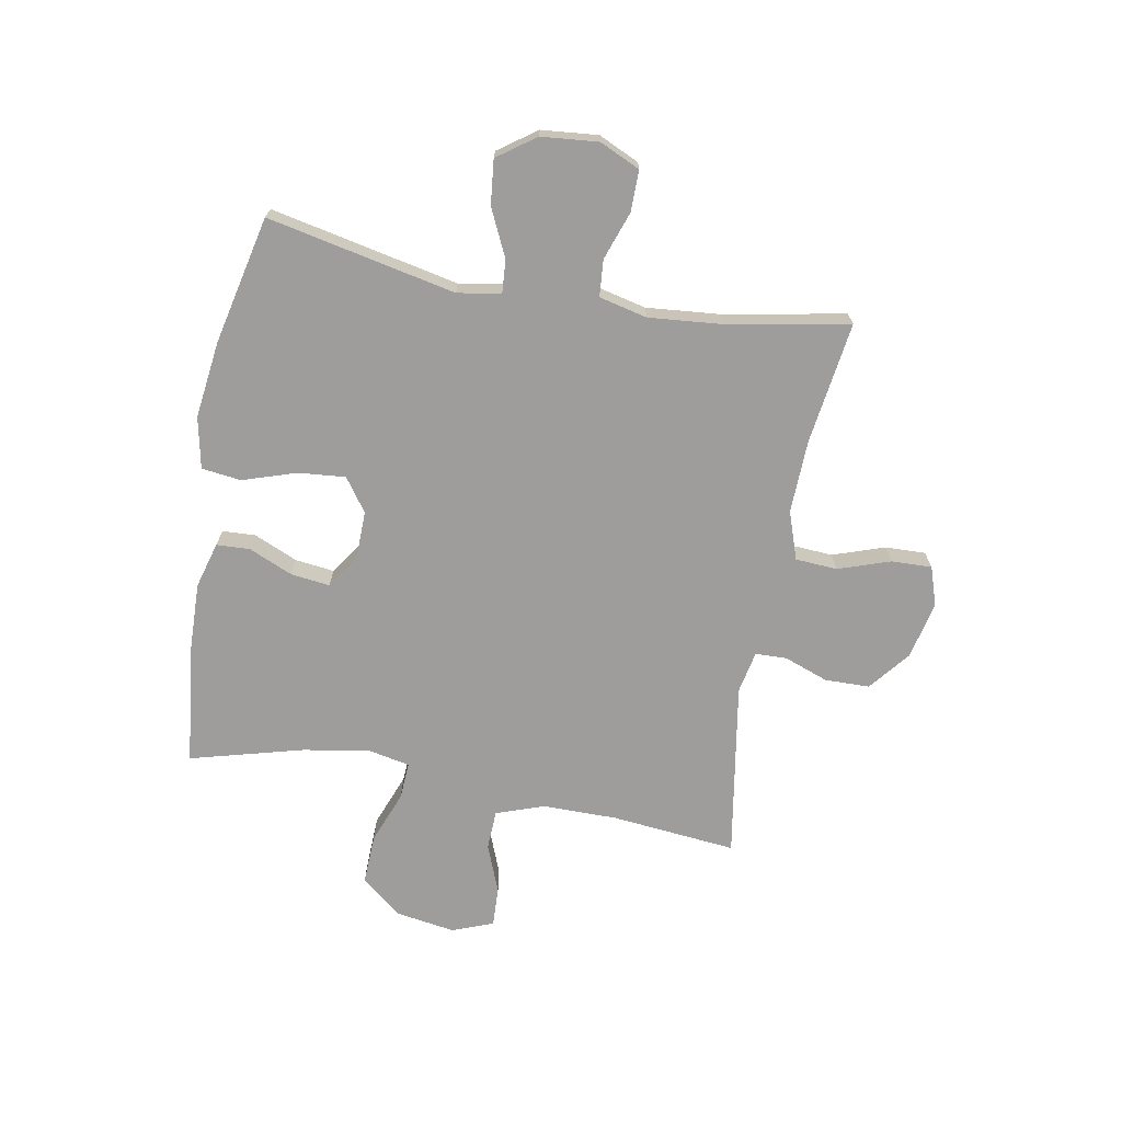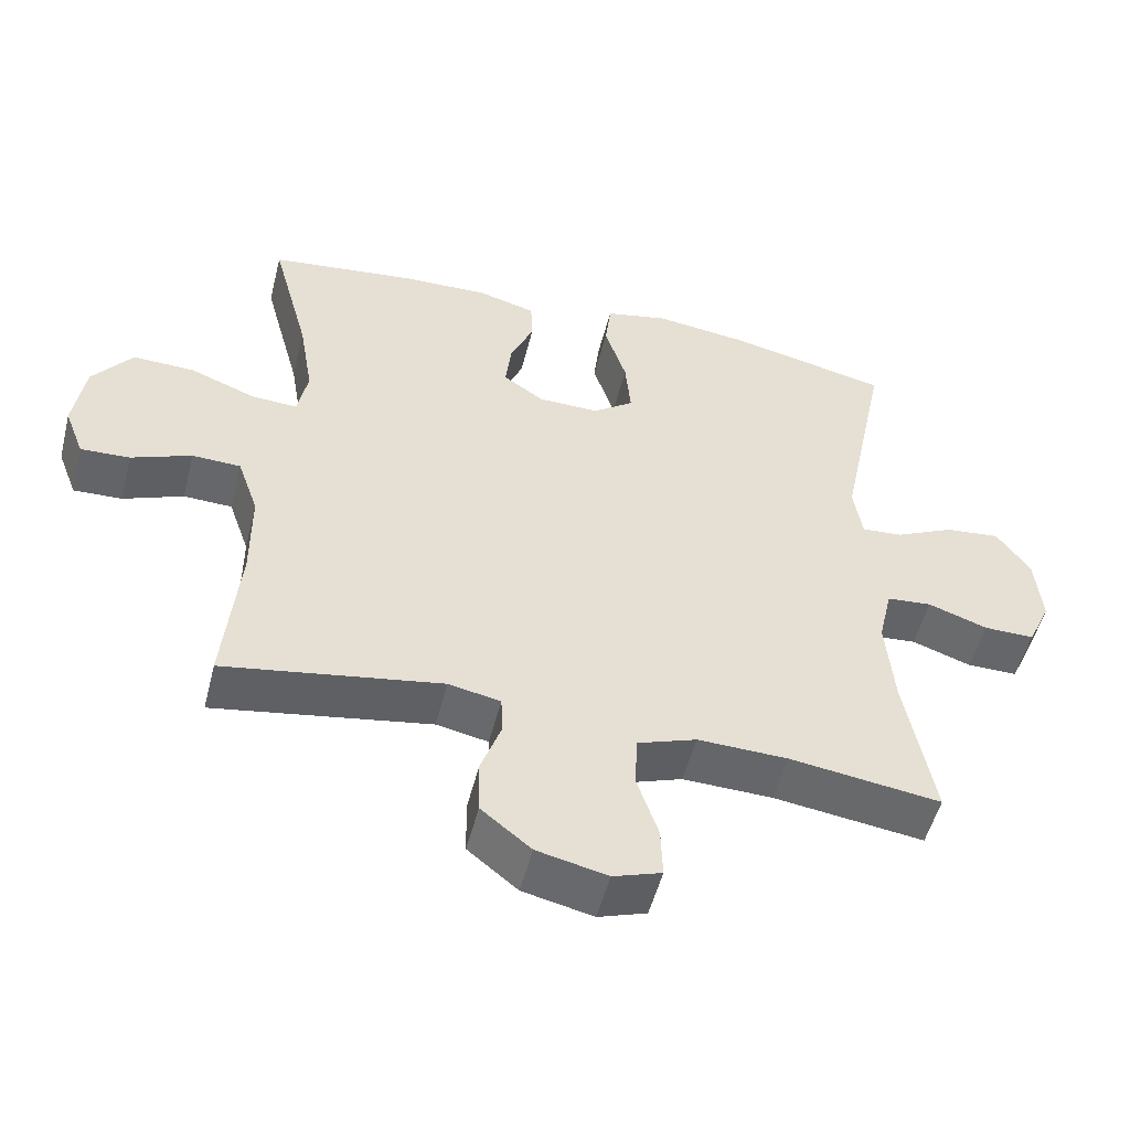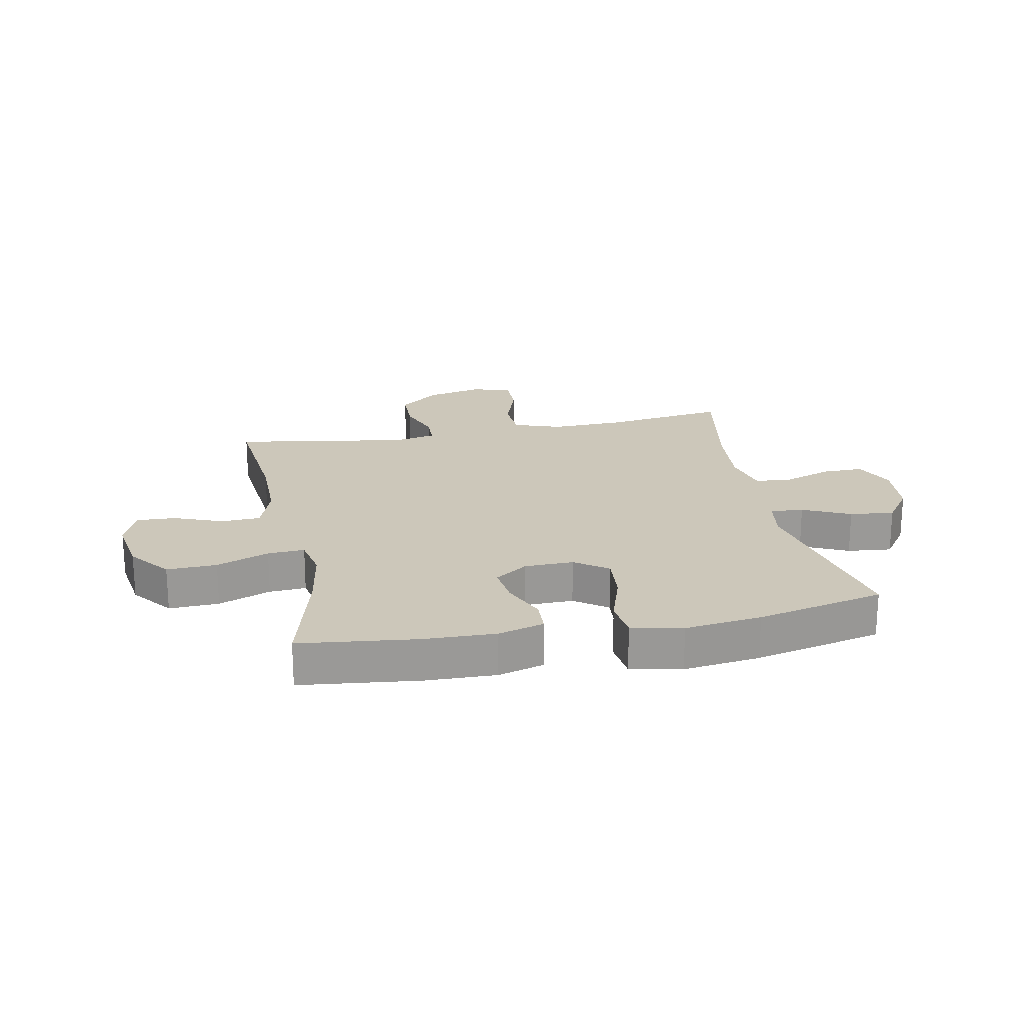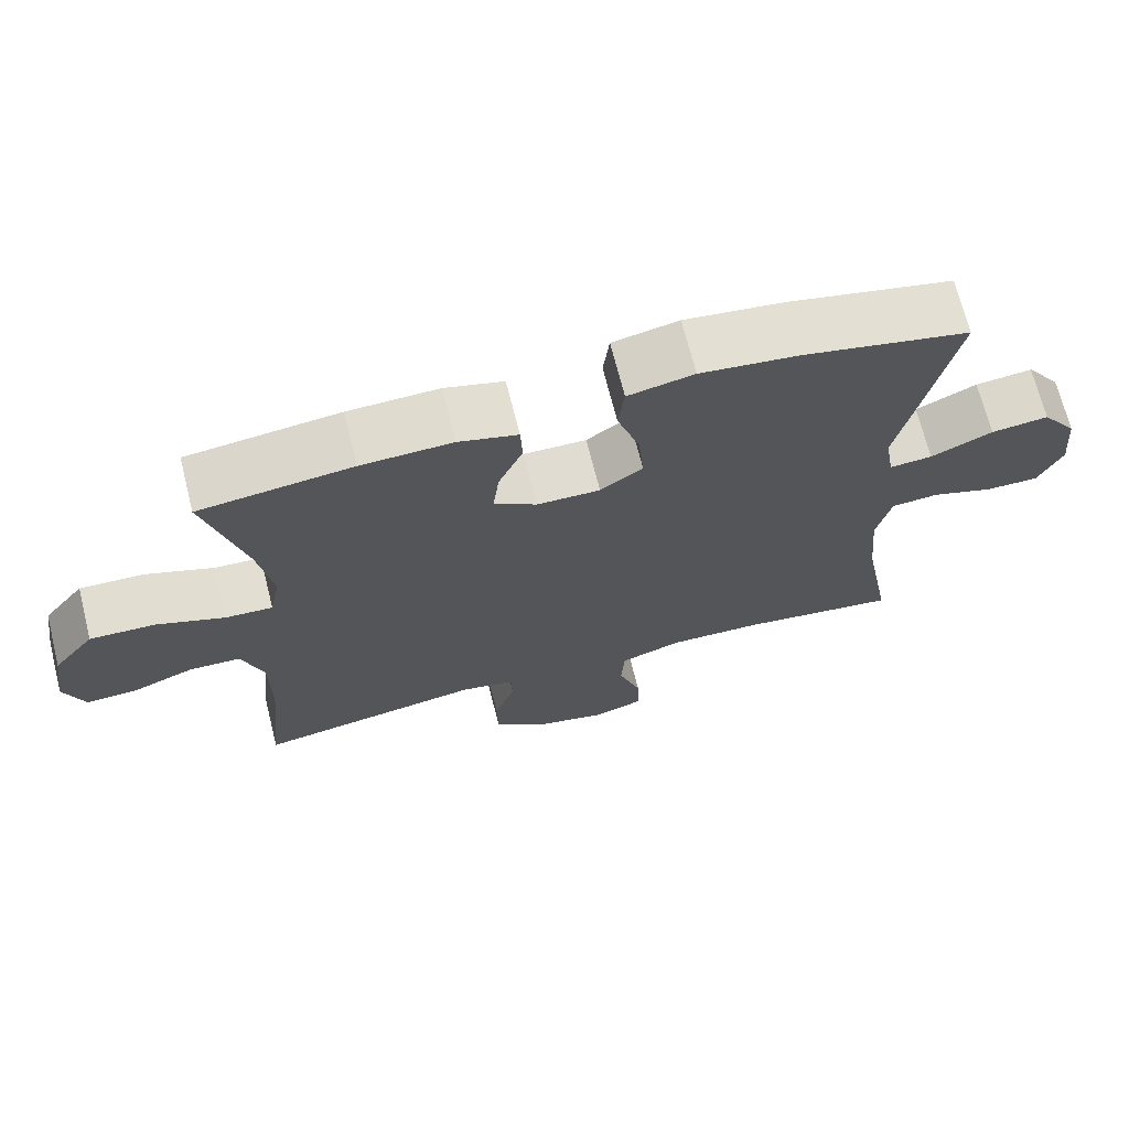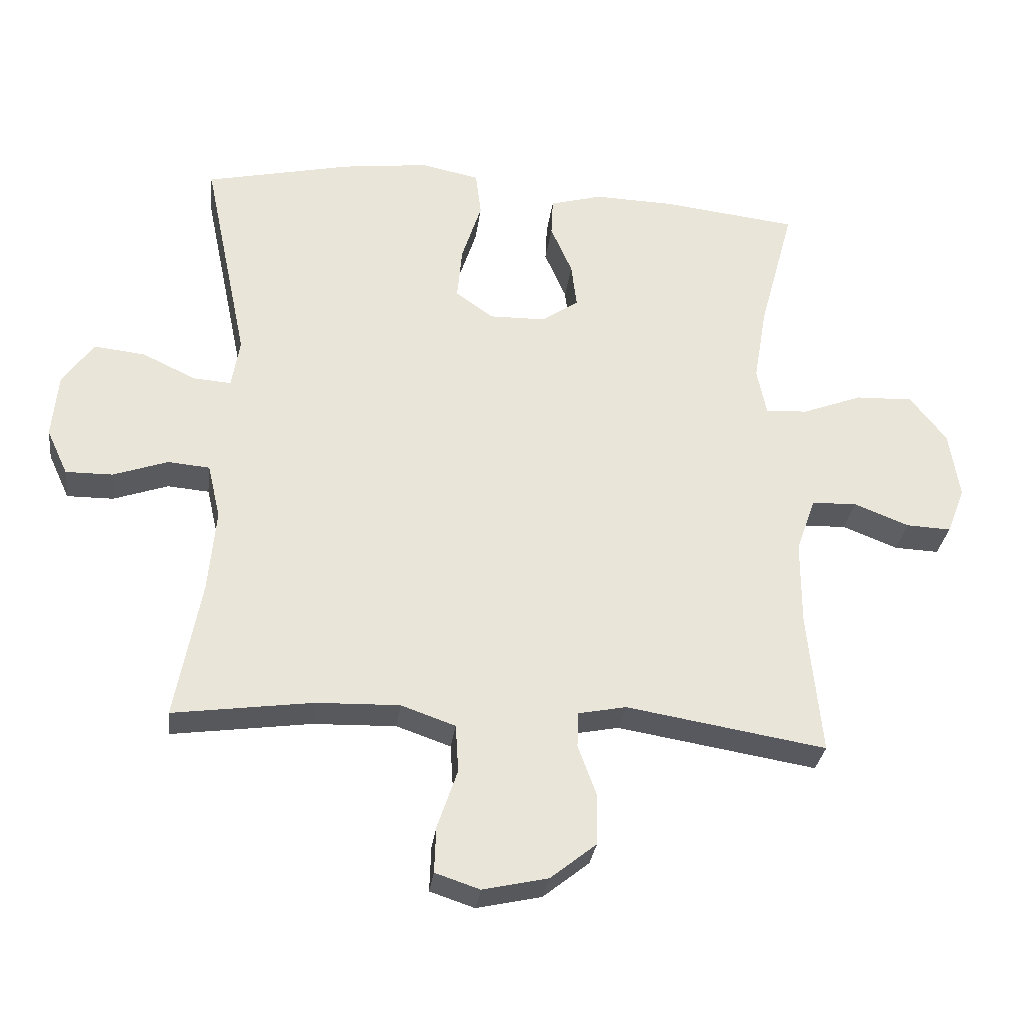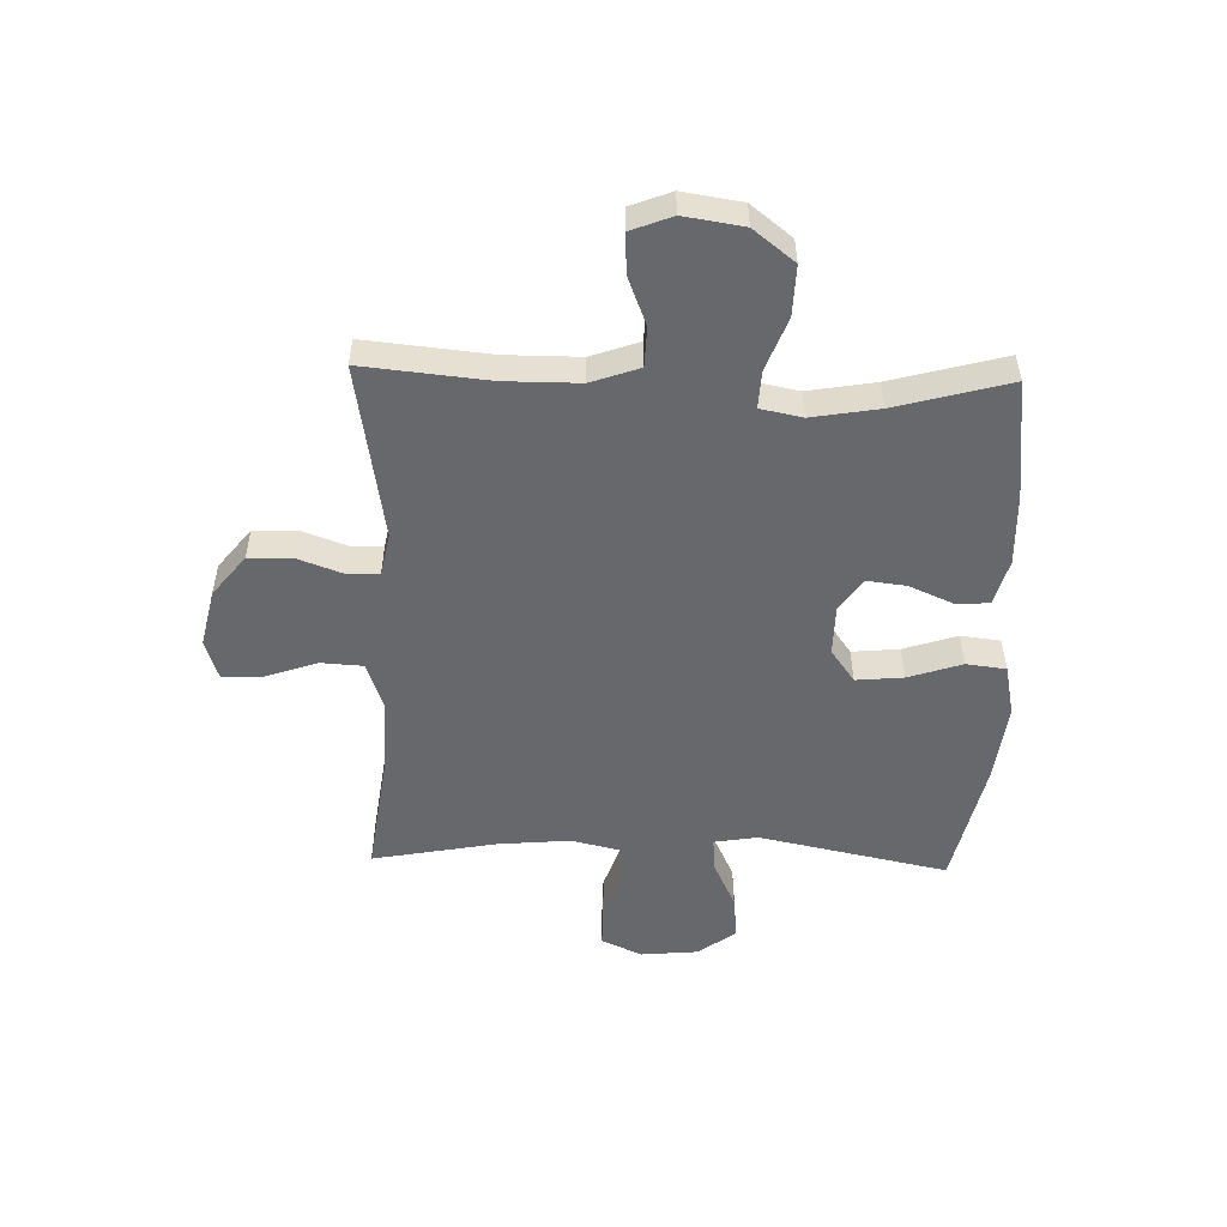
<metadata>
{"format":"obj","ext":"obj","renderer":"f3d","projection":"perspective","resolution":1024,"background":"white","views":[{"elev":-70.5,"azim":79.6,"up":"+Y"},{"elev":-51.7,"azim":-14.1,"up":"+Z"},{"elev":21.4,"azim":-11.3,"up":"+Y"},{"elev":69.5,"azim":-14.1,"up":"+Z"},{"elev":-30.3,"azim":172.8,"up":"+Z"},{"elev":-52.5,"azim":-91.6,"up":"+Y"}]}
</metadata>
<code>
o path902
v -0.1835 0.0375 -0.4285
v -0.109 0.0375 -0.4434
v -0.1071 0.0375 -0.4984
v -0.1357 0.0375 -0.5772
v -0.1343 0.0375 -0.656
v -0.0627 0.0375 -0.7133
v 0.03826 0.0375 -0.7359
v 0.1075 0.0375 -0.7129
v 0.105 0.0375 -0.6412
v 0.07384 0.0375 -0.5497
v 0.07826 0.0375 -0.4756
v 0.1626 0.0375 -0.4462
v 0.2919 0.0375 -0.4499
v 0.5081 0.0375 -0.4797
v 0.4677 0.0375 -0.2636
v 0.4558 0.0375 -0.1342
v 0.4757 0.0375 -0.04935
v 0.5402 0.0375 -0.04392
v 0.6254 0.0375 -0.07353
v 0.6979 0.0375 -0.07413
v 0.7307 0.0375 -0.00289
v 0.7212 0.0375 0.098
v 0.6731 0.0375 0.1651
v 0.5943 0.0375 0.1566
v 0.5106 0.0375 0.117
v 0.4519 0.0375 0.1126
v 0.4392 0.0375 0.1894
v 0.5081 0.0375 0.5222
v 0.282 0.0375 0.5727
v 0.146 0.0375 0.5896
v 0.0555 0.0375 0.5708
v 0.04706 0.0375 0.5009
v 0.07795 0.0375 0.4061
v 0.08559 0.0375 0.323
v 0.02739 0.0375 0.2812
v -0.05934 0.0375 0.2827
v -0.1173 0.0375 0.3223
v -0.1089 0.0375 0.3918
v -0.07558 0.0375 0.4688
v -0.07835 0.0375 0.5279
v -0.1593 0.0375 0.5506
v -0.2843 0.0375 0.5469
v -0.4936 0.0375 0.5222
v -0.4399 0.0375 0.3224
v -0.42 0.0375 0.2044
v -0.4348 0.0375 0.1309
v -0.5001 0.0375 0.1345
v -0.5932 0.0375 0.1702
v -0.6819 0.0375 0.1734
v -0.7385 0.0375 0.101
v -0.7547 0.0375 -0.003595
v -0.7267 0.0375 -0.07577
v -0.6569 0.0375 -0.07267
v -0.5713 0.0375 -0.03909
v -0.5018 0.0375 -0.04175
v -0.472 0.0375 -0.1269
v -0.4718 0.0375 -0.2587
v -0.4936 0.0375 -0.4797
v -0.1835 -0.0375 -0.4285
v -0.109 -0.0375 -0.4434
v -0.1071 -0.0375 -0.4984
v -0.1357 -0.0375 -0.5772
v -0.1343 -0.0375 -0.656
v -0.0627 -0.0375 -0.7133
v 0.03826 -0.0375 -0.7359
v 0.1075 -0.0375 -0.7129
v 0.105 -0.0375 -0.6412
v 0.07384 -0.0375 -0.5497
v 0.07826 -0.0375 -0.4756
v 0.1626 -0.0375 -0.4462
v 0.2919 -0.0375 -0.4499
v 0.5081 -0.0375 -0.4797
v 0.4677 -0.0375 -0.2636
v 0.4558 -0.0375 -0.1342
v 0.4757 -0.0375 -0.04935
v 0.5402 -0.0375 -0.04392
v 0.6254 -0.0375 -0.07353
v 0.6979 -0.0375 -0.07413
v 0.7307 -0.0375 -0.00289
v 0.7212 -0.0375 0.098
v 0.6731 -0.0375 0.1651
v 0.5943 -0.0375 0.1566
v 0.5106 -0.0375 0.117
v 0.4519 -0.0375 0.1126
v 0.4392 -0.0375 0.1894
v 0.5081 -0.0375 0.5222
v 0.282 -0.0375 0.5727
v 0.146 -0.0375 0.5896
v 0.0555 -0.0375 0.5708
v 0.04706 -0.0375 0.5009
v 0.07795 -0.0375 0.4061
v 0.08559 -0.0375 0.323
v 0.02739 -0.0375 0.2812
v -0.05934 -0.0375 0.2827
v -0.1173 -0.0375 0.3223
v -0.1089 -0.0375 0.3918
v -0.07558 -0.0375 0.4688
v -0.07835 -0.0375 0.5279
v -0.1593 -0.0375 0.5506
v -0.2843 -0.0375 0.5469
v -0.4936 -0.0375 0.5222
v -0.4399 -0.0375 0.3224
v -0.42 -0.0375 0.2044
v -0.4348 -0.0375 0.1309
v -0.5001 -0.0375 0.1345
v -0.5932 -0.0375 0.1702
v -0.6819 -0.0375 0.1734
v -0.7385 -0.0375 0.101
v -0.7547 -0.0375 -0.003595
v -0.7267 -0.0375 -0.07577
v -0.6569 -0.0375 -0.07267
v -0.5713 -0.0375 -0.03909
v -0.5018 -0.0375 -0.04175
v -0.472 -0.0375 -0.1269
v -0.4718 -0.0375 -0.2587
v -0.4936 -0.0375 -0.4797
v -0.7385 0.0375 0.101
v -0.7547 0.0375 -0.003595
v -0.7267 0.0375 -0.07577
v -0.7267 0.0375 -0.07577
v -0.6819 0.0375 0.1734
v -0.6569 0.0375 -0.07267
v -0.5932 0.0375 0.1702
v -0.5713 0.0375 -0.03909
v -0.5001 0.0375 0.1345
v -0.5018 0.0375 -0.04175
v -0.5018 0.0375 -0.04175
v -0.472 0.0375 -0.1269
v -0.4348 0.0375 0.1309
v -0.4348 0.0375 0.1309
v -0.4718 0.0375 -0.2587
v -0.4936 0.0375 -0.4797
v -0.4936 0.0375 -0.4797
v -0.4936 0.0375 0.5222
v -0.4936 0.0375 0.5222
v -0.4399 0.0375 0.3224
v -0.42 0.0375 0.2044
v -0.2843 0.0375 0.5469
v -0.1835 0.0375 -0.4285
v -0.1593 0.0375 0.5506
v -0.109 0.0375 -0.4434
v -0.109 0.0375 -0.4434
v -0.07835 0.0375 0.5279
v -0.07835 0.0375 0.5279
v -0.1173 0.0375 0.3223
v -0.1173 0.0375 0.3223
v -0.1089 0.0375 0.3918
v -0.1071 0.0375 -0.4984
v -0.1357 0.0375 -0.5772
v -0.1343 0.0375 -0.656
v -0.0627 0.0375 -0.7133
v -0.05934 0.0375 0.2827
v -0.07558 0.0375 0.4688
v 0.03826 0.0375 -0.7359
v 0.02739 0.0375 0.2812
v 0.08559 0.0375 0.323
v 0.1075 0.0375 -0.7129
v 0.1075 0.0375 -0.7129
v 0.0555 0.0375 0.5708
v 0.0555 0.0375 0.5708
v 0.04706 0.0375 0.5009
v 0.07795 0.0375 0.4061
v 0.146 0.0375 0.5896
v 0.07384 0.0375 -0.5497
v 0.07826 0.0375 -0.4756
v 0.07826 0.0375 -0.4756
v 0.105 0.0375 -0.6412
v 0.1626 0.0375 -0.4462
v 0.282 0.0375 0.5727
v 0.2919 0.0375 -0.4499
v 0.5081 0.0375 0.5222
v 0.5081 0.0375 0.5222
v 0.4392 0.0375 0.1894
v 0.4519 0.0375 0.1126
v 0.4519 0.0375 0.1126
v 0.5106 0.0375 0.117
v 0.4558 0.0375 -0.1342
v 0.4757 0.0375 -0.04935
v 0.4757 0.0375 -0.04935
v 0.4677 0.0375 -0.2636
v 0.5402 0.0375 -0.04392
v 0.5081 0.0375 -0.4797
v 0.5081 0.0375 -0.4797
v 0.5943 0.0375 0.1566
v 0.6254 0.0375 -0.07353
v 0.6731 0.0375 0.1651
v 0.6731 0.0375 0.1651
v 0.6979 0.0375 -0.07413
v 0.6979 0.0375 -0.07413
v 0.7212 0.0375 0.098
v 0.7307 0.0375 -0.00289
v -0.7385 -0.0375 0.101
v -0.7547 -0.0375 -0.003595
v -0.7267 -0.0375 -0.07577
v -0.7267 -0.0375 -0.07577
v -0.6819 -0.0375 0.1734
v -0.6569 -0.0375 -0.07267
v -0.5932 -0.0375 0.1702
v -0.5713 -0.0375 -0.03909
v -0.5001 -0.0375 0.1345
v -0.5018 -0.0375 -0.04175
v -0.5018 -0.0375 -0.04175
v -0.472 -0.0375 -0.1269
v -0.4348 -0.0375 0.1309
v -0.4348 -0.0375 0.1309
v -0.4718 -0.0375 -0.2587
v -0.4936 -0.0375 -0.4797
v -0.4936 -0.0375 -0.4797
v -0.4936 -0.0375 0.5222
v -0.4936 -0.0375 0.5222
v -0.4399 -0.0375 0.3224
v -0.42 -0.0375 0.2044
v -0.2843 -0.0375 0.5469
v -0.1835 -0.0375 -0.4285
v -0.1593 -0.0375 0.5506
v -0.109 -0.0375 -0.4434
v -0.109 -0.0375 -0.4434
v -0.07835 -0.0375 0.5279
v -0.07835 -0.0375 0.5279
v -0.1173 -0.0375 0.3223
v -0.1173 -0.0375 0.3223
v -0.1089 -0.0375 0.3918
v -0.1071 -0.0375 -0.4984
v -0.1357 -0.0375 -0.5772
v -0.1343 -0.0375 -0.656
v -0.0627 -0.0375 -0.7133
v -0.05934 -0.0375 0.2827
v -0.07558 -0.0375 0.4688
v 0.03826 -0.0375 -0.7359
v 0.02739 -0.0375 0.2812
v 0.08559 -0.0375 0.323
v 0.1075 -0.0375 -0.7129
v 0.1075 -0.0375 -0.7129
v 0.0555 -0.0375 0.5708
v 0.0555 -0.0375 0.5708
v 0.04706 -0.0375 0.5009
v 0.07795 -0.0375 0.4061
v 0.146 -0.0375 0.5896
v 0.07384 -0.0375 -0.5497
v 0.07826 -0.0375 -0.4756
v 0.07826 -0.0375 -0.4756
v 0.105 -0.0375 -0.6412
v 0.1626 -0.0375 -0.4462
v 0.282 -0.0375 0.5727
v 0.2919 -0.0375 -0.4499
v 0.5081 -0.0375 0.5222
v 0.5081 -0.0375 0.5222
v 0.4392 -0.0375 0.1894
v 0.4519 -0.0375 0.1126
v 0.4519 -0.0375 0.1126
v 0.5106 -0.0375 0.117
v 0.4558 -0.0375 -0.1342
v 0.4757 -0.0375 -0.04935
v 0.4757 -0.0375 -0.04935
v 0.4677 -0.0375 -0.2636
v 0.5402 -0.0375 -0.04392
v 0.5081 -0.0375 -0.4797
v 0.5081 -0.0375 -0.4797
v 0.5943 -0.0375 0.1566
v 0.6254 -0.0375 -0.07353
v 0.6731 -0.0375 0.1651
v 0.6731 -0.0375 0.1651
v 0.6979 -0.0375 -0.07413
v 0.6979 -0.0375 -0.07413
v 0.7212 -0.0375 0.098
v 0.7307 -0.0375 -0.00289
f 234 236 238
f 263 266 260
f 248 231 249
f 237 238 236
f 192 198 196
f 214 206 207
f 224 239 223
f 197 192 193
f 238 237 244
f 243 230 216
f 213 222 215
f 265 259 260
f 260 259 256
f 243 216 240
f 214 203 206
f 226 224 225
f 214 227 203
f 255 245 257
f 223 240 216
f 227 204 203
f 255 252 245
f 253 251 249
f 200 198 199
f 244 231 248
f 227 220 204
f 211 213 209
f 204 220 212
f 230 249 231
f 256 251 253
f 244 237 231
f 244 248 246
f 213 220 222
f 216 227 214
f 242 229 232
f 226 229 242
f 245 252 243
f 226 239 224
f 197 193 194
f 253 230 252
f 204 200 201
f 249 230 253
f 251 256 259
f 203 204 201
f 240 223 239
f 192 199 198
f 199 192 197
f 252 230 243
f 216 230 227
f 201 200 199
f 239 226 242
f 266 265 260
f 261 259 265
f 215 228 218
f 212 220 211
f 211 220 213
f 222 228 215
f 50 51 109 108
f 51 120 195 109
f 49 50 108 107
f 52 53 111 110
f 48 49 107 106
f 53 54 112 111
f 47 48 106 105
f 54 127 202 112
f 55 56 114 113
f 130 47 105 205
f 57 133 208 115
f 56 57 115 114
f 135 44 102 210
f 44 45 103 102
f 45 46 104 103
f 42 43 101 100
f 58 1 59 116
f 41 42 100 99
f 1 142 217 59
f 144 41 99 219
f 146 38 96 221
f 3 4 62 61
f 4 5 63 62
f 5 6 64 63
f 36 37 95 94
f 2 3 61 60
f 39 40 98 97
f 38 39 97 96
f 6 7 65 64
f 35 36 94 93
f 34 35 93 92
f 7 158 233 65
f 160 32 90 235
f 32 33 91 90
f 30 31 89 88
f 10 166 241 68
f 9 10 68 67
f 8 9 67 66
f 33 34 92 91
f 11 12 70 69
f 29 30 88 87
f 12 13 71 70
f 172 29 87 247
f 27 28 86 85
f 175 27 85 250
f 25 26 84 83
f 16 179 254 74
f 15 16 74 73
f 17 18 76 75
f 183 15 73 258
f 13 14 72 71
f 24 25 83 82
f 18 19 77 76
f 187 24 82 262
f 19 189 264 77
f 22 23 81 80
f 21 22 80 79
f 20 21 79 78
f 159 163 161
f 188 185 191
f 173 174 156
f 162 161 163
f 117 121 123
f 139 132 131
f 149 148 164
f 122 118 117
f 163 169 162
f 168 141 155
f 138 140 147
f 190 185 184
f 185 181 184
f 168 165 141
f 139 131 128
f 151 150 149
f 139 128 152
f 180 182 170
f 148 141 165
f 152 128 129
f 180 170 177
f 178 174 176
f 125 124 123
f 169 173 156
f 152 129 145
f 136 134 138
f 129 137 145
f 155 156 174
f 181 178 176
f 169 156 162
f 169 171 173
f 138 147 145
f 141 139 152
f 167 157 154
f 151 167 154
f 170 168 177
f 151 149 164
f 122 119 118
f 178 177 155
f 129 126 125
f 174 178 155
f 176 184 181
f 128 126 129
f 165 164 148
f 117 123 124
f 124 122 117
f 177 168 155
f 141 152 155
f 126 124 125
f 164 167 151
f 191 185 190
f 186 190 184
f 140 143 153
f 137 136 145
f 136 138 145
f 147 140 153

</code>
